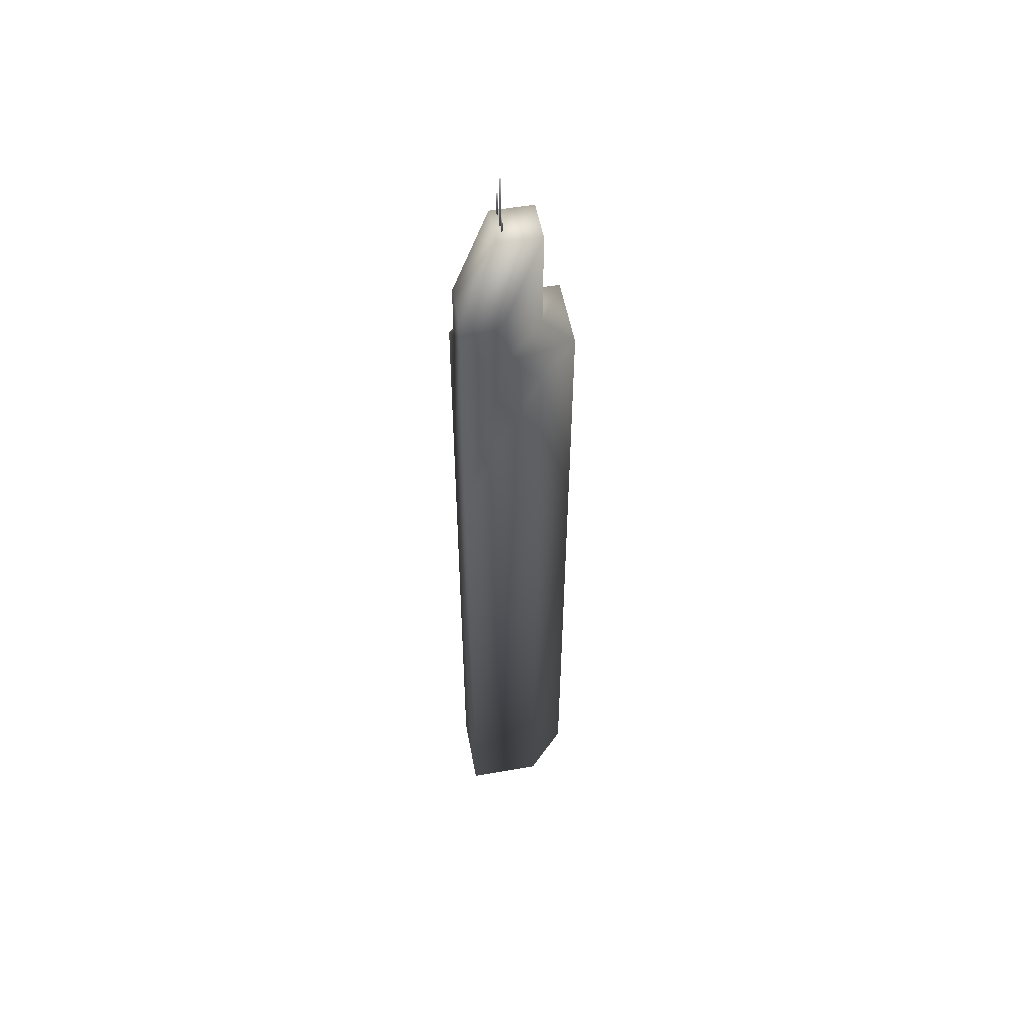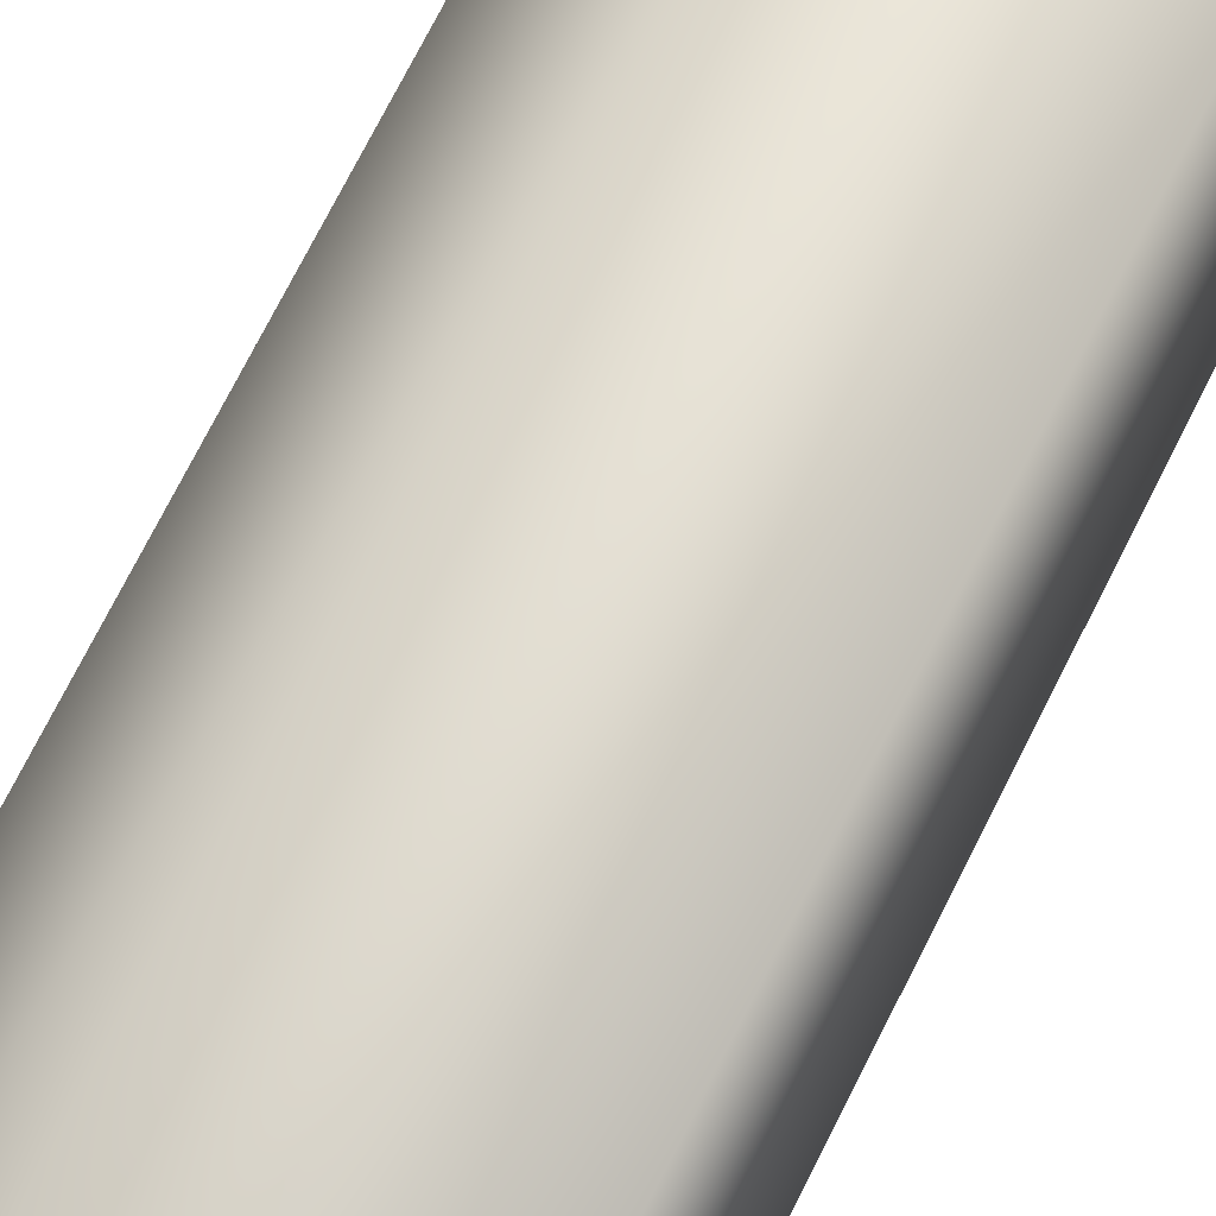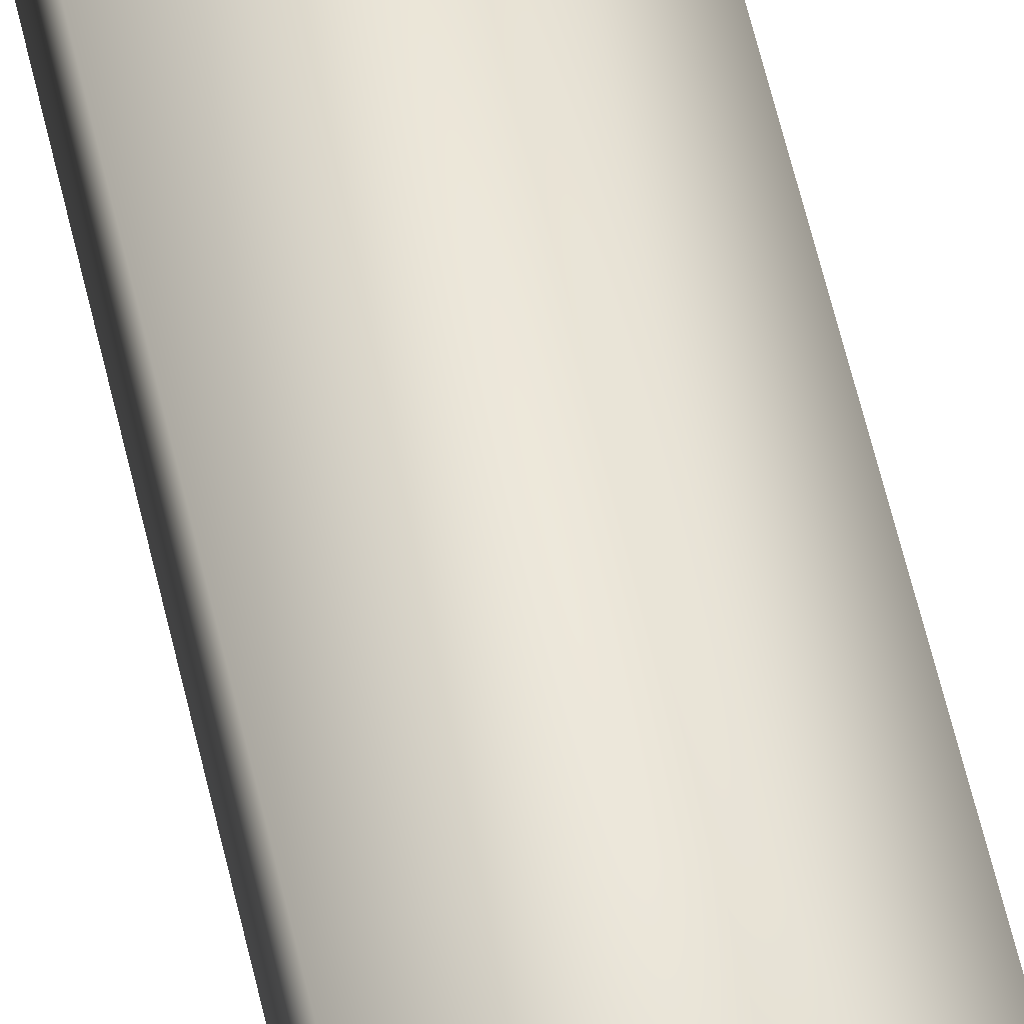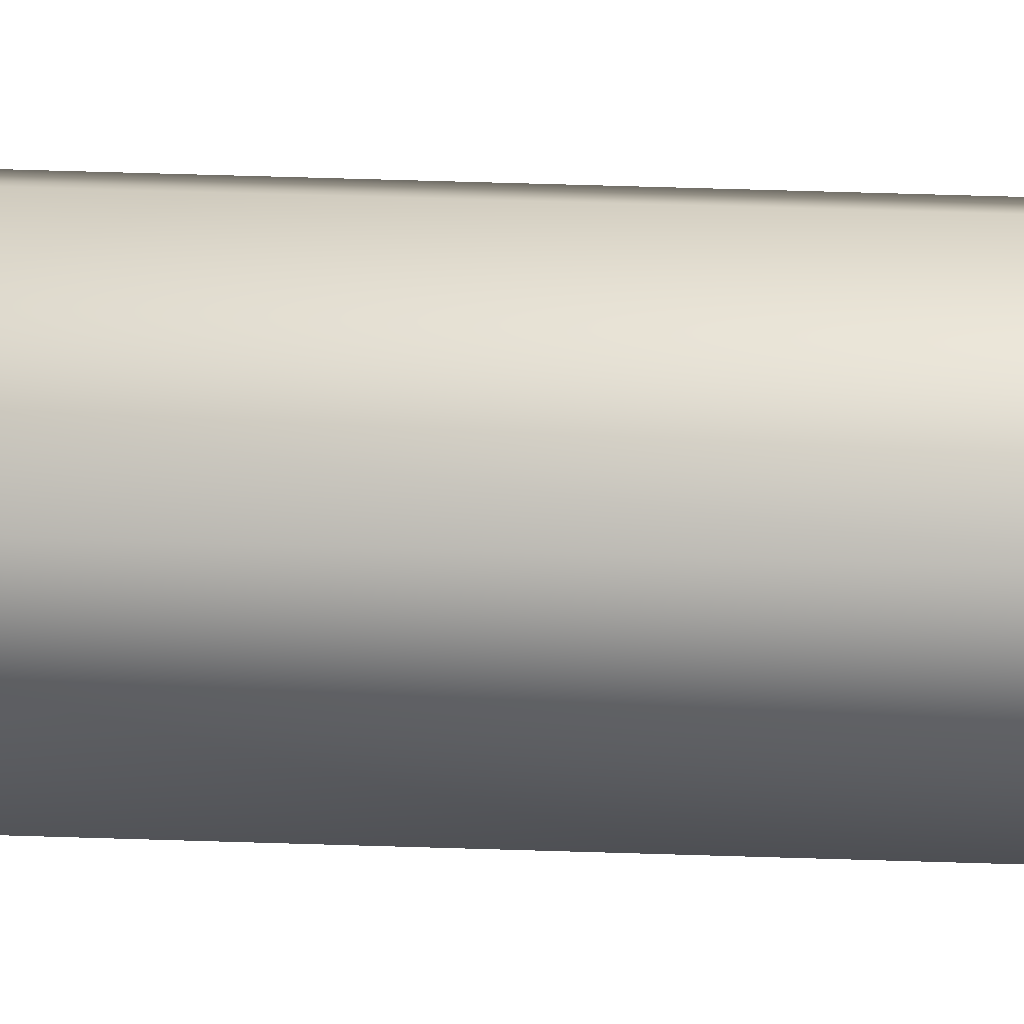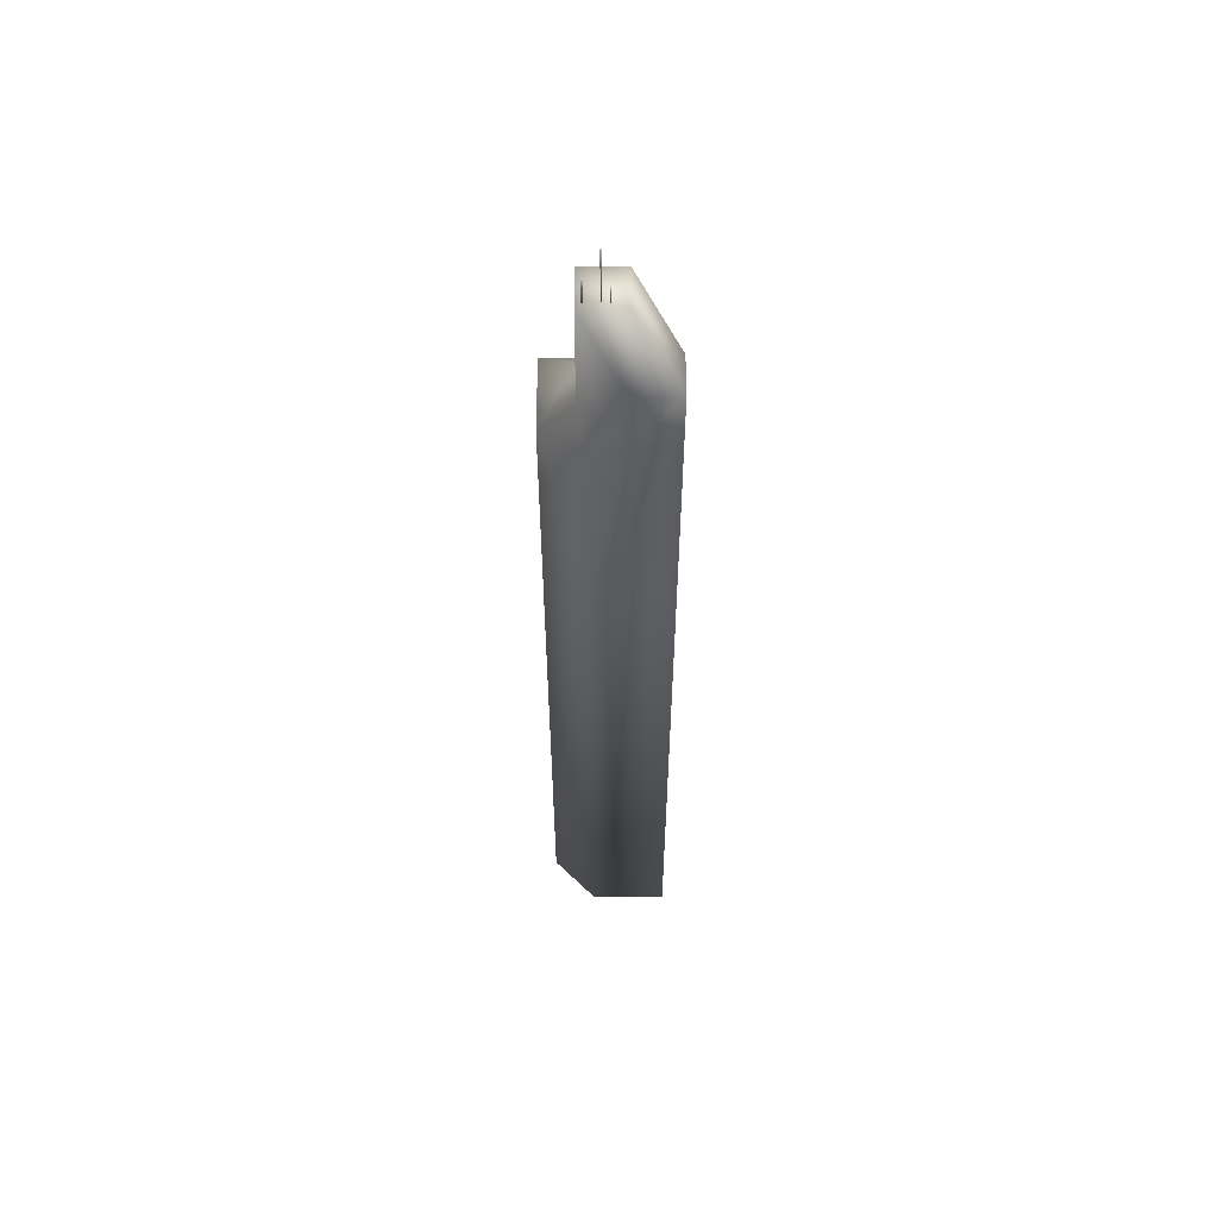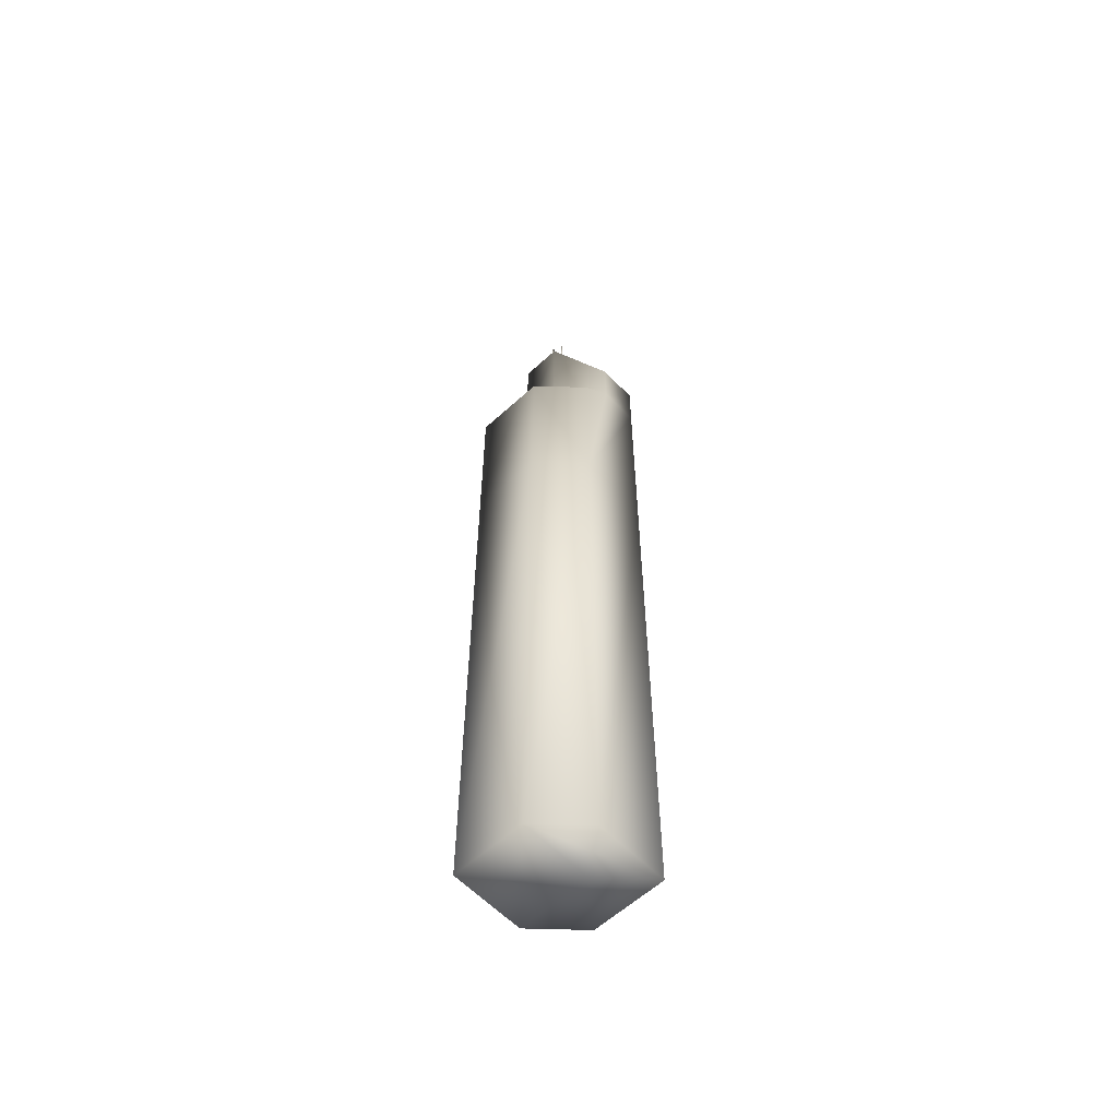
<metadata>
{"format":"obj","ext":"obj","renderer":"f3d","projection":"perspective","resolution":1024,"background":"white","views":[{"elev":53.8,"azim":-100.5,"up":"+Y"},{"elev":55.3,"azim":23.4,"up":"+Z"},{"elev":58.0,"azim":167.3,"up":"+Z"},{"elev":49.3,"azim":92.1,"up":"+Z"},{"elev":56.6,"azim":-179.9,"up":"+Y"},{"elev":-59.1,"azim":133.3,"up":"+Y"}]}
</metadata>
<code>
v  -2.426 0.4734 10.02
v  -2.426 0.4734 -2.736
v  10.3 0.4734 -2.736
v  10.3 0.4734 10.02
v  -2.426 155.5 4.527
v  4.799 155.5 4.527
v  4.799 155.5 -2.736
v  -2.426 155.5 -2.736
v  -2.426 100.5 10.02
v  10.3 100.5 10.02
v  10.3 131.1 10.02
v  -2.426 131.1 10.02
v  10.3 100.5 -2.736
v  10.3 131.1 -2.736
v  3.213 100.5 -9.796
v  -9.509 100.5 -9.796
v  -9.509 136.6 -9.796
v  -2.284 136.6 -9.796
v  3.213 131.1 -9.796
v  -9.509 100.5 2.965
v  -9.509 131.1 2.965
v  -9.509 136.6 -2.532
v  -2.426 136.6 4.527
v  4.799 136.6 4.527
v  4.799 136.6 -2.736
v  -9.509 146.6 -9.796
v  -2.284 146.6 -9.796
v  -9.509 146.6 -2.532
v  -9.509 0.4734 2.965
v  -9.509 0.4734 -9.796
v  3.213 0.4734 -9.796
v  3.672 155.5 -1.397
v  3.672 155.5 -1.665
v  3.985 155.5 -1.665
v  3.985 155.5 -1.397
v  3.672 159.7 -1.397
v  3.985 159.7 -1.397
v  3.985 159.7 -1.665
v  3.672 159.7 -1.665
v  1.237 155.5 -1.416
v  1.237 155.5 -1.645
v  1.492 155.5 -1.645
v  1.492 155.5 -1.416
v  1.237 165.1 -1.416
v  1.492 165.1 -1.416
v  1.492 165.1 -1.645
v  1.237 165.1 -1.645
v  0.032 155.5 -1.407
v  0.032 155.5 -1.654
v  0.2331 155.5 -1.654
v  0.2331 155.5 -1.407
v  0.032 158.3 -1.407
v  0.2331 158.3 -1.407
v  0.2331 158.3 -1.654
v  0.032 158.3 -1.654
o Box008
g Box008
f 1 2 3 4
f 5 6 7 8
f 9 10 11 12
f 10 13 14 11
f 15 16 17 18 19
f 16 20 21 22 17
f 23 12 11 24
f 24 11 14 25
f 23 24 6 5
f 24 25 7 6
f 18 17 26 27
f 17 22 28 26
f 2 1 29 30
f 9 12 21 20
f 12 23 22 21
f 23 5 28 22
f 5 8 26 28
f 8 7 27 26
f 7 25 18 27
f 25 14 19 18
f 14 13 15 19
f 3 2 30 31
f 13 10 4 3
f 10 9 1 4
f 9 20 29 1
f 20 16 30 29
f 16 15 31 30
f 15 13 3 31
f 32 33 34 35
f 36 37 38 39
f 32 35 37 36
f 35 34 38 37
f 34 33 39 38
f 33 32 36 39
f 40 41 42 43
f 44 45 46 47
f 40 43 45 44
f 43 42 46 45
f 42 41 47 46
f 41 40 44 47
f 48 49 50 51
f 52 53 54 55
f 48 51 53 52
f 51 50 54 53
f 50 49 55 54
f 49 48 52 55

</code>
